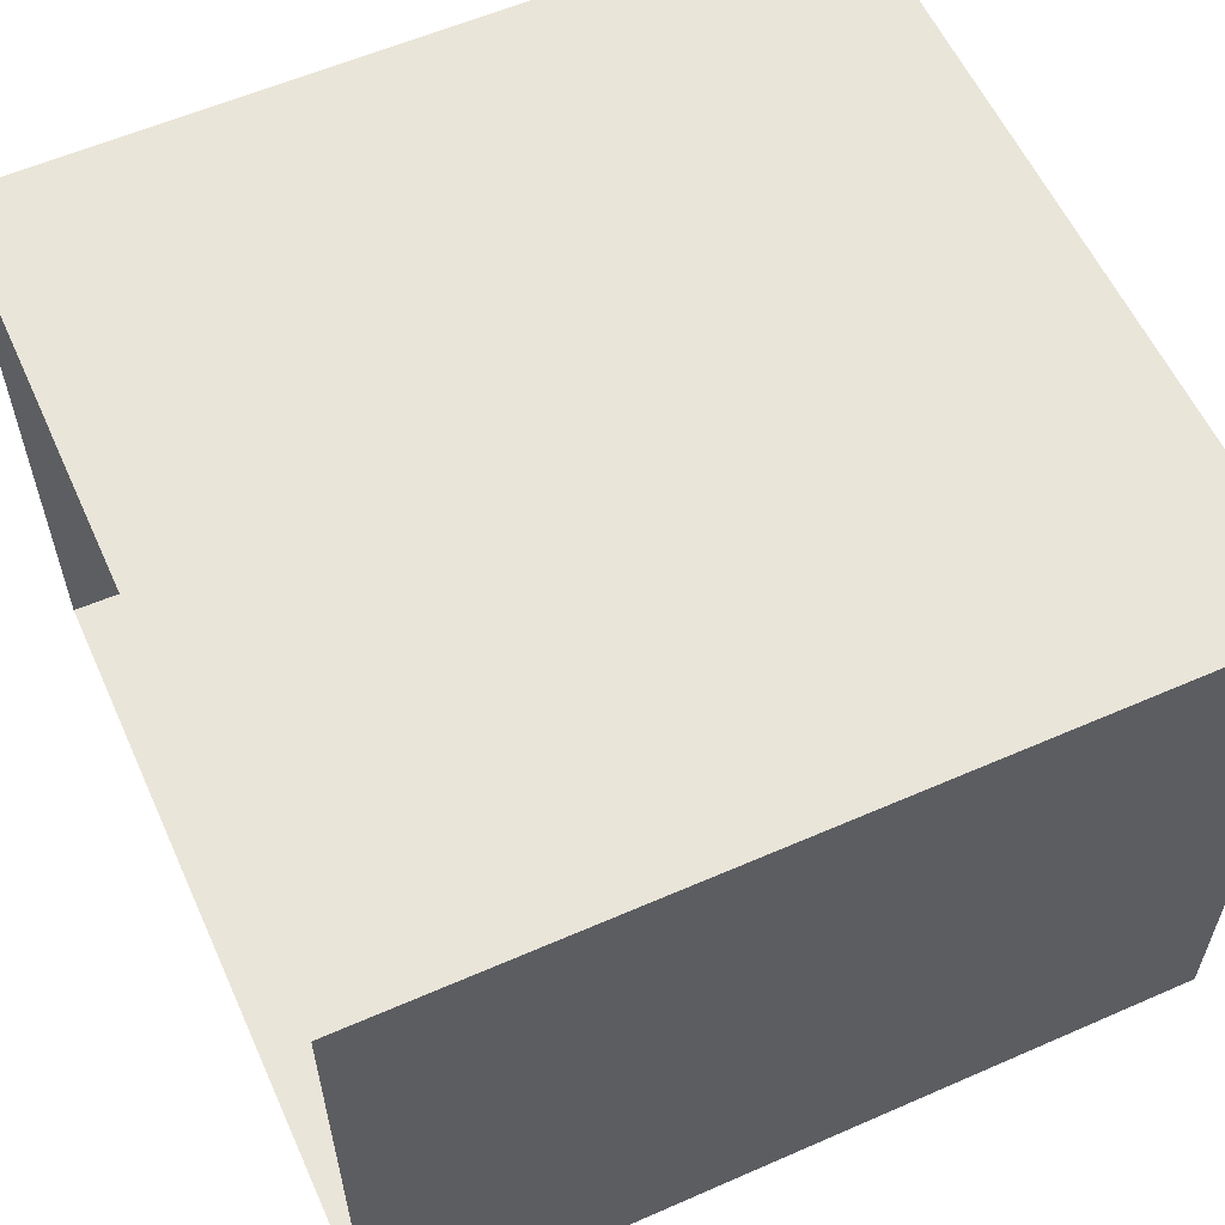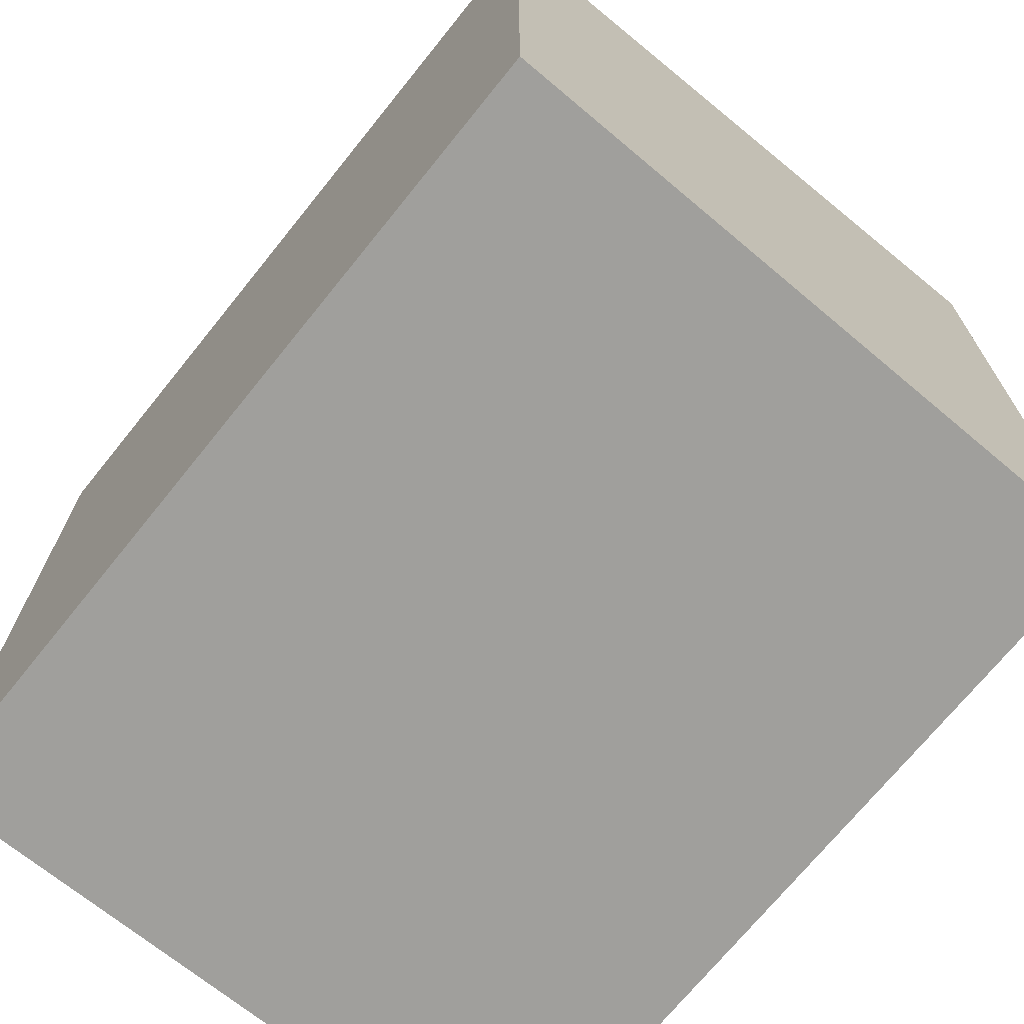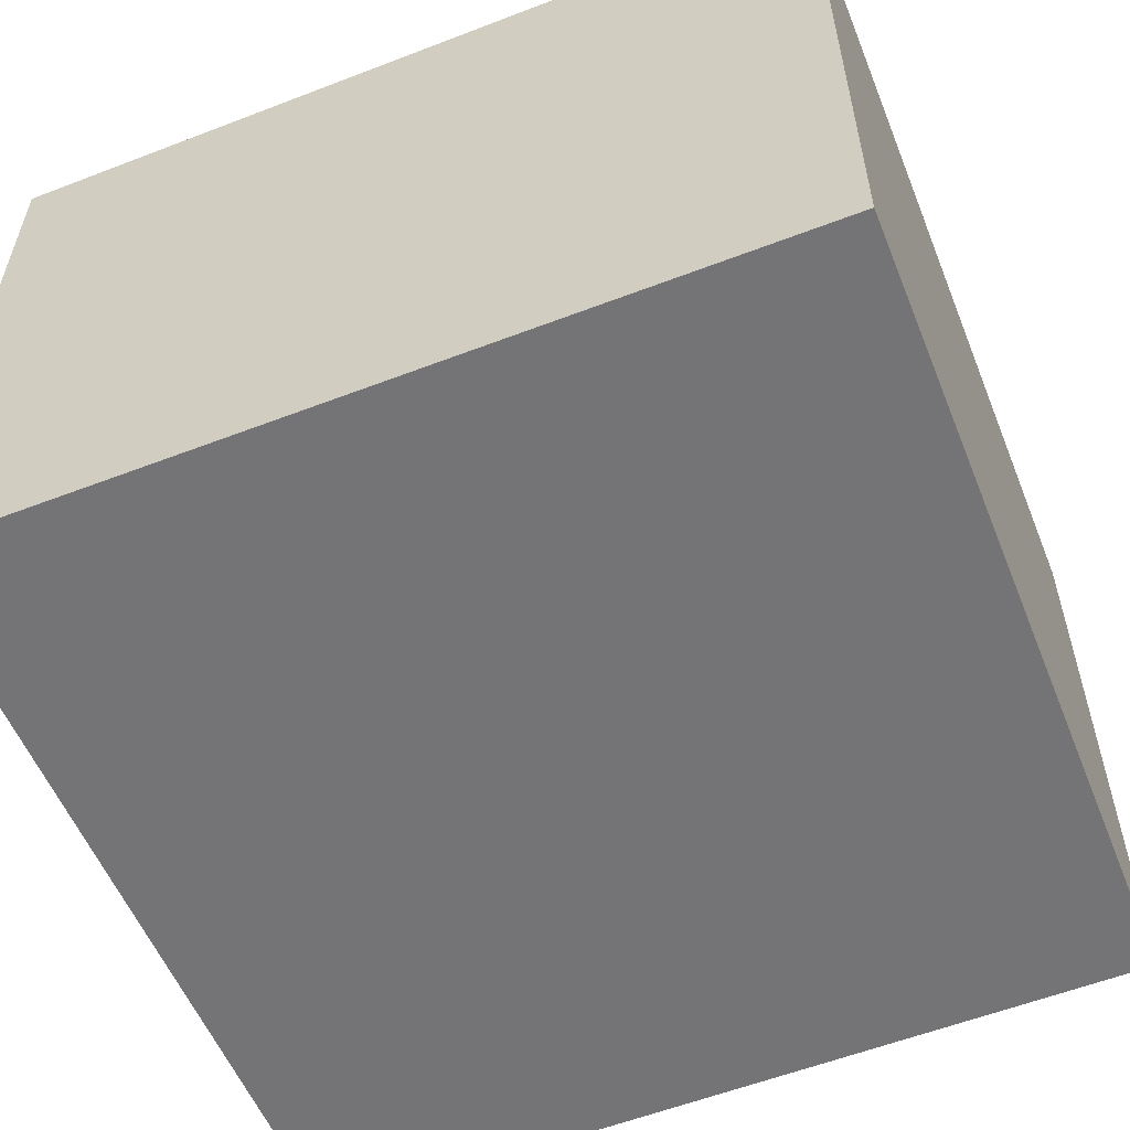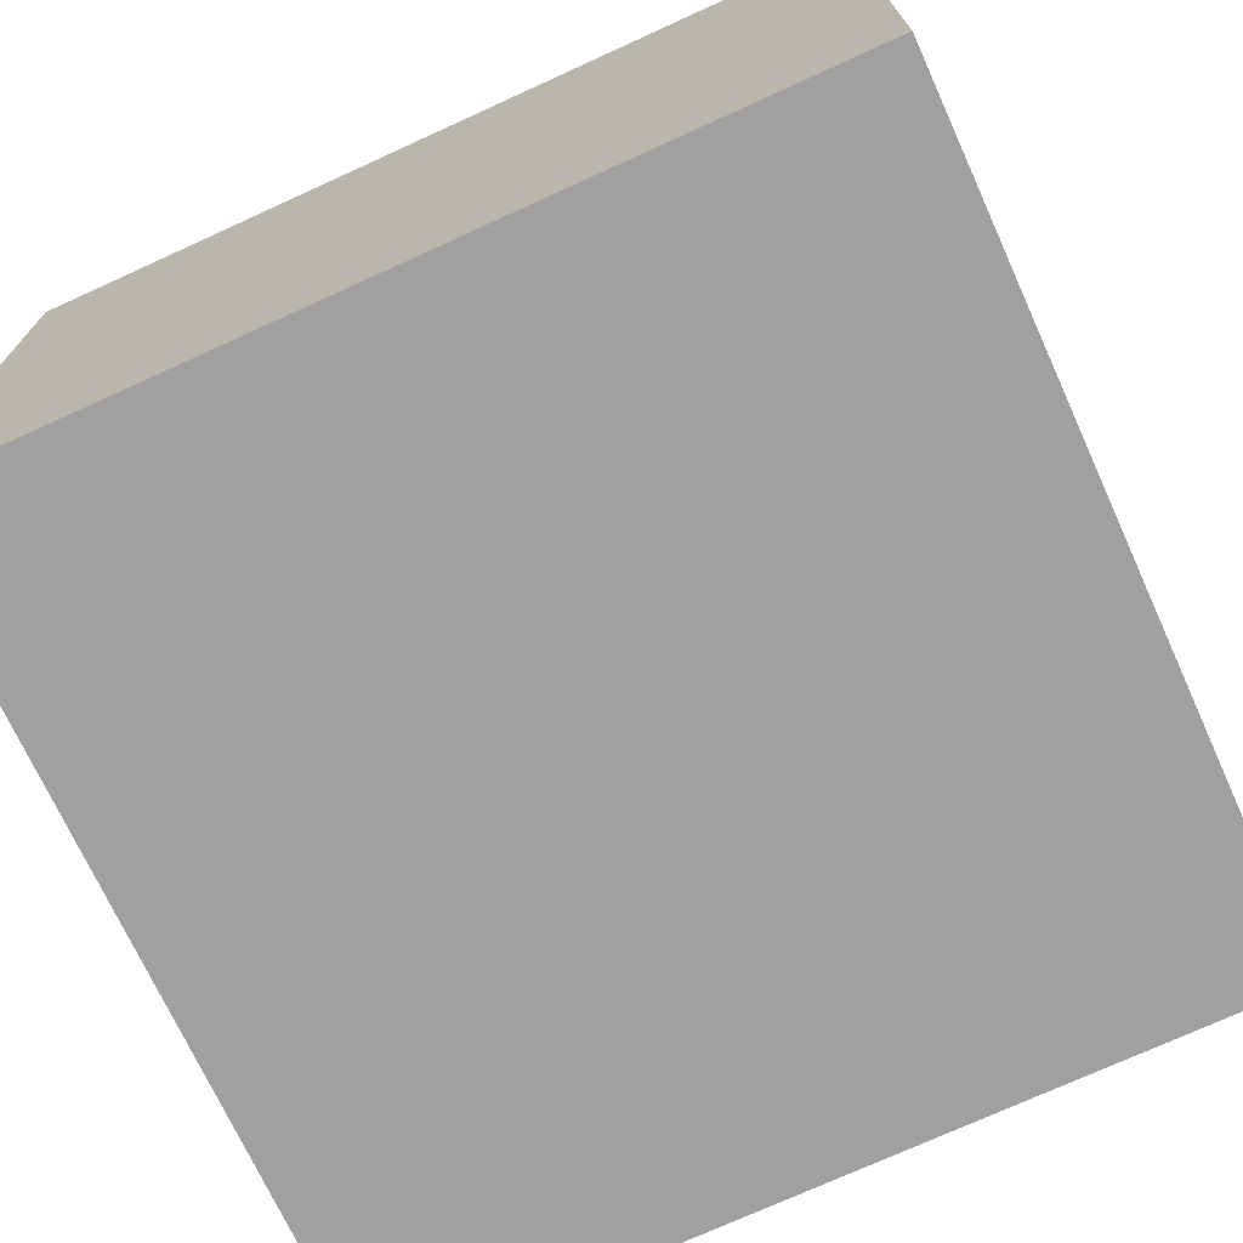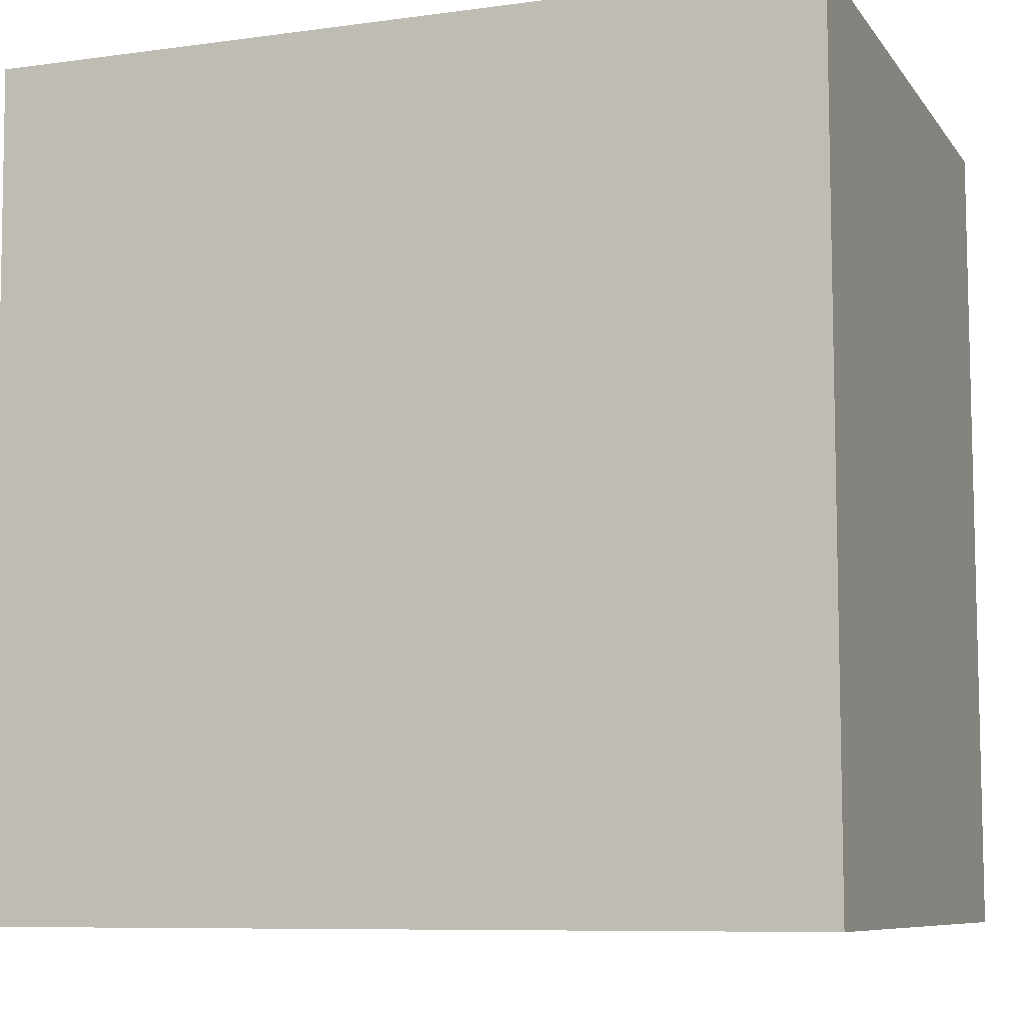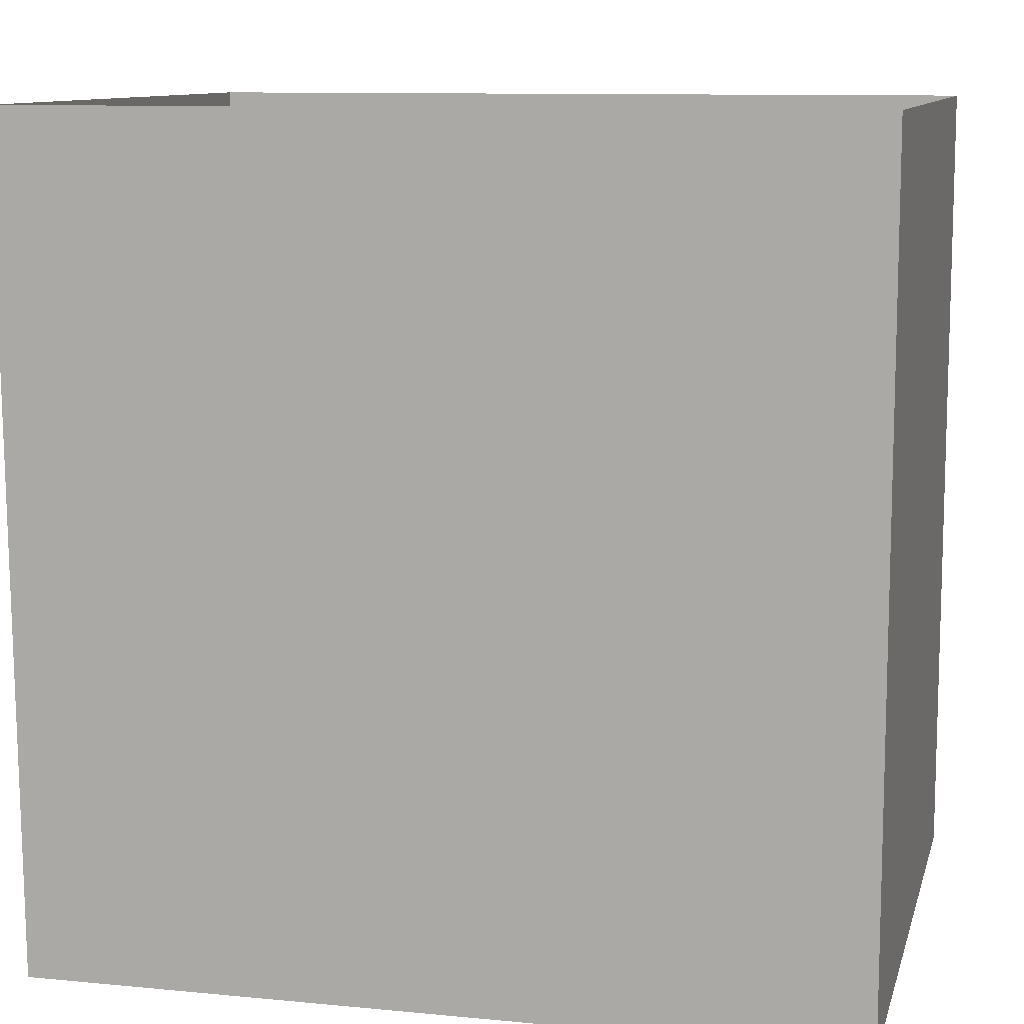
<metadata>
{"format":"obj","ext":"obj","renderer":"f3d","projection":"perspective","resolution":1024,"background":"white","views":[{"elev":58.5,"azim":65.7,"up":"+Y"},{"elev":-71.2,"azim":-128.9,"up":"+Z"},{"elev":-56.3,"azim":111.9,"up":"+Y"},{"elev":-71.8,"azim":114.5,"up":"+Y"},{"elev":-8.4,"azim":20.5,"up":"+Z"},{"elev":10.4,"azim":13.7,"up":"+Z"}]}
</metadata>
<code>
v 0.08001 0.5032 0.03776
v 0.09739 0.5937 0.007264
v 0.08633 0.5581 0.09585
v 0.06315 0.5249 -0.04122
v 0.05487 0.6012 -0.07334
v 0.06684 0.6845 -0.01493
v 0.02451 0.4814 0.1145
v 0.08367 0.6453 0.08233
v 0.005067 0.4531 -0.002537
v -0.01741 0.5212 -0.101
v -0.05992 0.4383 0.07691
v 0.02924 0.5871 0.1712
v -0.1009 0.4469 -0.03356
v -0.06473 0.4992 0.1758
v -0.01828 0.6572 -0.1307
v 0.02632 0.7321 0.1236
v -0.1606 0.4472 0.0971
v -0.1258 0.5376 -0.1396
v -0.1722 0.5305 0.2092
v 0.005669 0.7726 -0.0387
v -0.06285 0.6189 0.2278
v -0.1445 0.6569 -0.1833
v -0.07767 0.7696 -0.1373
v -0.07728 0.8657 -0.04482
v -0.02574 0.8309 0.05664
v -0.07124 0.7325 0.2214
v -0.05471 0.817 0.1527
v -0.1443 0.8205 0.2259
v -0.1787 0.6708 0.2656
v -0.2454 0.5697 -0.1576
v -0.2687 0.4816 0.1151
v -0.2311 0.4686 -0.03831
v -0.159 0.8607 -0.137
v -0.1168 0.9086 0.09942
v -0.3312 0.5251 -0.08672
v -0.2731 0.6887 -0.2047
v -0.1783 0.7606 -0.1893
v -0.2874 0.5625 0.2178
v -0.3387 0.4933 0.01622
v -0.1677 0.9446 -0.03375
v -0.267 0.8158 -0.2002
v -0.3022 0.6669 0.2701
v -0.2177 0.9843 0.08631
v -0.4437 0.5534 -0.03107
v -0.3737 0.612 -0.1577
v -0.2188 0.914 0.2041
v -0.4026 0.6123 0.2164
v -0.2536 0.7828 0.2755
v -0.3857 0.5307 0.1187
v -0.2549 0.9311 -0.1367
v -0.4049 0.7572 -0.2063
v -0.2729 1.011 -0.03023
v -0.5033 0.5972 0.1181
v -0.4915 0.6528 -0.1342
v -0.3177 0.9906 0.1826
v -0.3486 0.8854 0.266
v -0.3876 0.7416 0.2782
v -0.3485 0.8886 -0.1916
v -0.3147 1.039 0.0744
v -0.3643 0.9917 -0.1288
v -0.577 0.6414 -0.02808
v -0.51 0.6912 0.2224
v -0.3869 1.066 -0.009782
v -0.4815 0.8248 0.2742
v -0.4471 0.9712 0.2404
v -0.4161 1.062 0.1305
v -0.4555 0.9061 -0.1923
v -0.4726 1.046 -0.1048
v -0.5873 0.9064 0.2494
v -0.5938 0.7747 0.223
v -0.5608 0.9598 -0.1647
v -0.6153 0.6854 0.1246
v -0.6761 0.7277 0.0005215
v -0.5999 1.074 -0.07838
v -0.5038 1.105 0.03104
v -0.5475 1.049 0.1887
v -0.7038 0.8132 0.1529
v -0.5831 0.7889 -0.1592
v -0.6884 0.9882 0.1932
v -0.6692 0.9445 -0.1324
v -0.7003 0.826 -0.08685
v -0.7498 0.823 0.02035
v -0.6435 1.109 0.07845
v -0.7338 1.05 -0.04195
v -0.7616 0.9097 -0.05042
v -0.7873 0.9229 0.0853
v -0.7485 1.053 0.1059
v -0.07477 0.6239 0.04039
v -0.2702 0.7288 0.03016
v -0.6429 0.9452 0.05231
v -0.4797 0.8928 -0.08247
v -0.5897 0.8927 -0.06101
v -0.5233 0.9154 0.1624
v -0.5861 0.8141 0.03178
v -0.4899 0.9484 0.03702
v -0.3426 0.9149 0.07511
v -0.463 0.7517 0.01121
v -0.4398 0.8572 0.1497
v -0.5564 0.984 -0.05339
v -0.366 0.8746 -0.0691
g leftSphere
f 75 76 66
f 77 82 73
f 46 43 55
f 72 77 73
f 43 59 55
f 77 86 82
f 53 44 49
f 8 12 3
f 3 12 7
f 2 8 3
f 74 84 83
f 74 68 71
f 79 87 86
f 2 4 5
f 38 47 49
f 76 83 79
f 50 58 60
f 46 34 43
f 30 22 18
f 75 66 63
f 20 25 16
f 6 15 20
f 52 50 60
f 2 3 1
f 36 45 51
f 66 55 59
f 16 26 21
f 16 25 27
f 50 52 40
f 13 10 9
f 24 25 20
f 44 39 49
f 14 19 17
f 24 23 33
f 31 19 38
f 22 15 18
f 43 34 40
f 31 39 32
f 16 8 6
f 21 26 29
f 57 56 64
f 47 62 53
f 3 7 1
f 29 48 42
f 30 45 36
f 76 69 65
f 28 34 46
f 17 11 14
f 46 56 48
f 84 80 85
f 43 52 59
f 77 69 79
f 56 55 65
f 67 51 78
f 75 83 76
f 17 32 13
f 48 28 46
f 6 8 2
f 79 69 76
f 44 45 35
f 5 6 2
f 16 12 8
f 58 41 51
f 21 12 16
f 48 56 57
f 58 51 67
f 23 15 22
f 27 34 28
f 73 81 78
f 14 12 21
f 10 15 5
f 80 84 74
f 29 19 21
f 70 77 72
f 24 34 25
f 28 26 27
f 49 39 31
f 40 33 50
f 83 84 87
f 5 15 6
f 17 19 31
f 38 29 42
f 49 47 53
f 68 67 71
f 9 11 13
f 42 47 38
f 65 66 76
f 1 4 2
f 85 81 82
f 68 60 67
f 16 6 20
f 79 86 77
f 13 11 17
f 86 85 82
f 39 44 35
f 64 56 65
f 78 61 73
f 79 83 87
f 54 61 78
f 87 84 86
f 73 61 72
f 84 85 86
f 48 57 42
f 59 63 66
f 25 34 27
f 14 11 7
f 28 48 29
f 29 26 28
f 51 54 78
f 70 62 64
f 20 23 24
f 54 45 44
f 32 30 18
f 74 75 68
f 71 80 74
f 65 55 66
f 74 83 75
f 56 46 55
f 53 72 61
f 71 78 80
f 62 47 57
f 71 67 78
f 58 67 60
f 80 81 85
f 13 18 10
f 59 52 63
f 21 19 14
f 44 53 61
f 9 4 1
f 77 70 69
f 37 23 22
f 1 7 9
f 5 4 10
f 62 57 64
f 80 78 81
f 33 23 37
f 40 34 24
f 32 18 13
f 50 41 58
f 75 63 68
f 37 41 33
f 10 4 9
f 7 11 9
f 63 52 60
f 57 47 42
f 49 31 38
f 35 32 39
f 31 32 17
f 73 82 81
f 30 32 35
f 20 15 23
f 27 26 16
f 35 45 30
f 36 37 22
f 7 12 14
f 36 41 37
f 18 15 10
f 70 64 69
f 33 41 50
f 54 44 61
f 24 33 40
f 51 45 54
f 40 52 43
f 38 19 29
f 51 41 36
f 72 62 70
f 22 30 36
f 53 62 72
f 69 64 65
f 63 60 68
v -0.5875 0.25 0
v -0.3375 0.25 0
v -0.3639 0.3618 0
v -0.3563 0.2986 0.08187
v -0.3653 0.3047 -0.1006
v -0.4035 0.3998 -0.07876
v -0.4327 0.4461 0.009191
v -0.3639 0.1884 0.09343
v -0.4106 0.388 0.1104
v -0.3675 0.1916 -0.1033
v -0.3585 0.1498 -8.755e-05
v -0.4211 0.2517 -0.1866
v -0.4442 0.3644 -0.1699
v -0.4851 0.4553 -0.09934
v -0.4094 0.2741 0.1738
v -0.5273 0.4926 -0.006295
v -0.4427 0.1371 -0.1697
v -0.436 0.1464 0.1697
v -0.5119 0.4644 0.104
v -0.4147 0.08009 0.06147
v -0.5002 0.3742 0.1986
v -0.4134 0.0815 -0.06174
v -0.5965 0.4833 -0.08926
v -0.5029 0.1961 -0.229
v -0.5492 0.415 -0.1838
v -0.5182 0.3029 -0.2343
v -0.5068 0.2362 0.2362
v -0.5332 0.122 0.2078
v -0.5008 0.04827 -0.1195
v -0.6272 0.4944 0.03432
v -0.5147 0.0433 0.1203
v -0.5564 0.1021 -0.1991
v -0.6521 0.4311 -0.1598
v -0.502 0.01518 -0.007365
v -0.6067 0.3224 0.2385
v -0.7093 0.4586 -0.06459
v -0.6208 0.4404 0.1585
v -0.6098 0.2073 -0.2453
v -0.6151 0.1857 0.24
v -0.6041 0.02082 -0.0985
v -0.738 0.44 0.06104
v -0.6256 0.06837 0.1675
v -0.6395 0.3351 -0.2293
v -0.7003 0.2569 0.223
v -0.7983 0.3769 -0.04453
v -0.7289 0.364 0.1717
v -0.6823 0.1056 -0.1807
v -0.6181 0.005694 0.04337
v -0.7402 0.3706 -0.157
v -0.7259 0.2395 -0.2079
v -0.7161 0.1473 0.1882
v -0.8113 0.3382 0.06798
v -0.7263 0.04958 -0.05535
v -0.7281 0.0603 0.08217
v -0.7816 0.2498 0.1576
v -0.7904 0.1614 -0.1161
v -0.8002 0.2782 -0.1284
v -0.789 0.147 0.1063
v -0.835 0.2508 -0.03502
v -0.806 0.1284 0.0009649
v -0.8277 0.222 0.06329
g rightSphere
f 160 161 159
f 159 161 152
f 156 160 159
f 134 120 131
f 153 156 147
f 155 158 151
f 139 128 127
f 116 123 130
f 112 117 124
f 150 149 143
f 126 112 124
f 139 127 135
f 152 155 146
f 120 111 108
f 110 105 102
f 132 117 129
f 138 126 124
f 106 105 113
f 127 128 118
f 137 130 141
f 121 115 109
f 141 152 146
f 131 120 118
f 128 139 142
f 149 145 136
f 122 117 110
f 123 116 114
f 153 147 140
f 129 134 140
f 132 129 140
f 108 115 118
f 148 153 140
f 115 127 118
f 103 106 107
f 160 156 153
f 126 125 113
f 121 109 119
f 136 145 141
f 111 122 110
f 117 112 110
f 134 122 120
f 131 128 142
f 148 131 142
f 128 131 118
f 156 159 157
f 150 138 147
f 133 149 136
f 158 154 151
f 106 114 107
f 148 134 131
f 123 114 125
f 154 142 151
f 160 154 158
f 121 127 115
f 108 111 102
f 109 103 107
f 127 121 135
f 142 139 151
f 104 115 108
f 161 160 158
f 154 148 142
f 138 143 126
f 145 149 157
f 105 112 113
f 156 150 147
f 112 105 110
f 135 137 146
f 123 136 130
f 145 159 152
f 144 139 135
f 149 150 157
f 114 116 107
f 144 155 151
f 123 133 136
f 116 119 107
f 161 155 152
f 149 133 143
f 109 104 103
f 138 150 143
f 133 123 125
f 148 154 153
f 134 148 140
f 132 138 124
f 104 108 102
f 122 134 129
f 137 119 130
f 111 110 102
f 125 114 113
f 144 135 146
f 139 144 151
f 138 132 147
f 103 104 102
f 130 136 141
f 141 145 152
f 137 121 119
f 154 160 153
f 122 111 120
f 112 126 113
f 150 156 157
f 117 122 129
f 115 104 109
f 119 109 107
f 105 106 103
f 119 116 130
f 147 132 140
f 121 137 135
f 105 103 102
f 143 133 125
f 159 145 157
f 114 106 113
f 120 108 118
f 137 141 146
f 155 144 146
f 126 143 125
f 155 161 158
f 117 132 124
v   1 0 -1.04
v  -0.99 0 -1.04
v  -1.01 0  0.99
v   1 0  0.99
g floor
f 162 163 164
f 164 165 162
v   1 1.59 -1.04
v   1 1.59  0.99
v  -1.02 1.59  0.99
v  -1.02 1.59 -1.04
g ceiling
f 166 167 168
f 168 169 166
v   1 1.59 -1.04
v  -1.02 1.59 -1.04
v  -0.99 0 -1.04
v   1 0 -1.04
g backWall
f 170 171 172
f 172 173 170
v  1 1.59 0.99
v  1 1.59 -1.04
v  1 0 -1.04
v  1 0 0.99
g rightWall
f 174 175 176
f 176 177 174
v  -1.02 1.59 -1.04
v  -1.02 1.59 0.99
v  -1.01 0 0.99
v  -0.99 0 -1.04
g leftWall
f 178 179 180
f 180 181 178
v  0.23 1.58 -0.22
v  0.23 1.58 0.16
v  -0.24 1.58 0.16
v  -0.24 1.58 -0.22
g light
f 182 183 184
f 184 185 182

</code>
